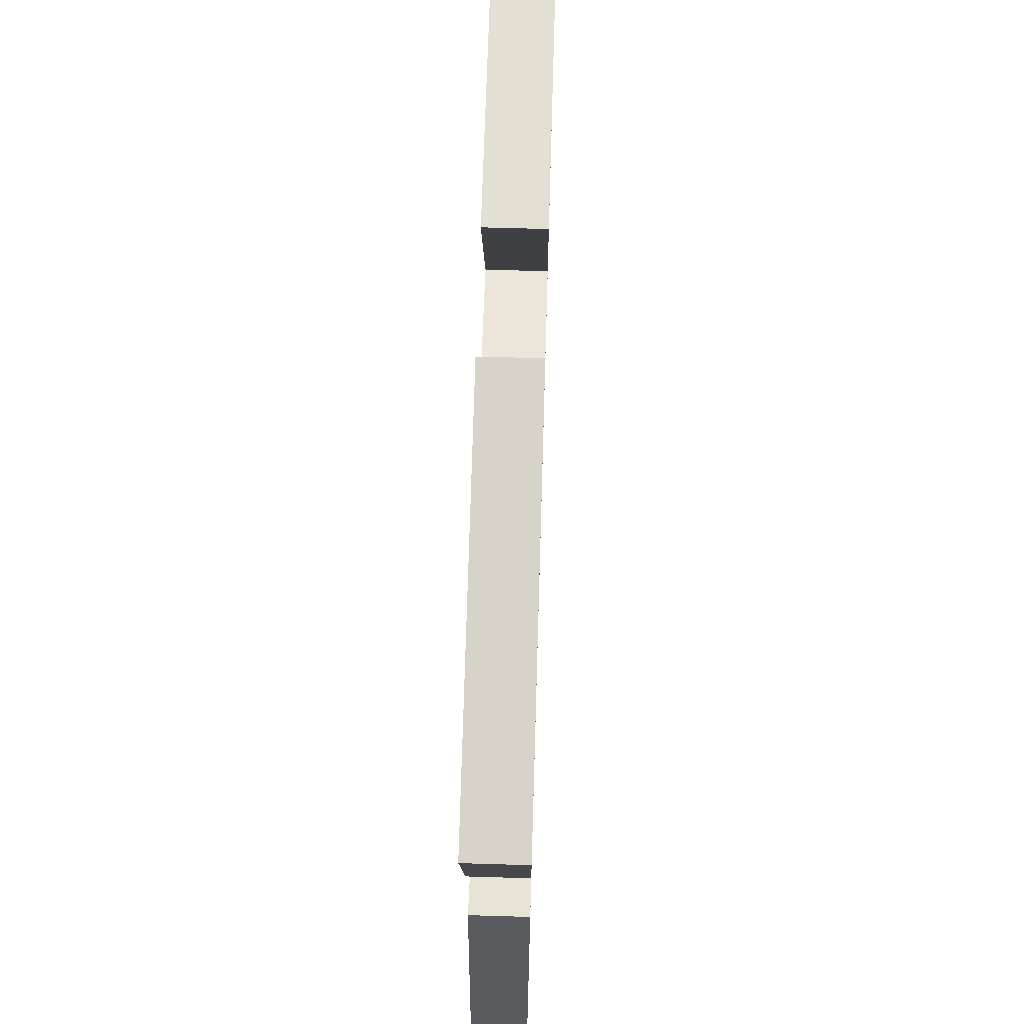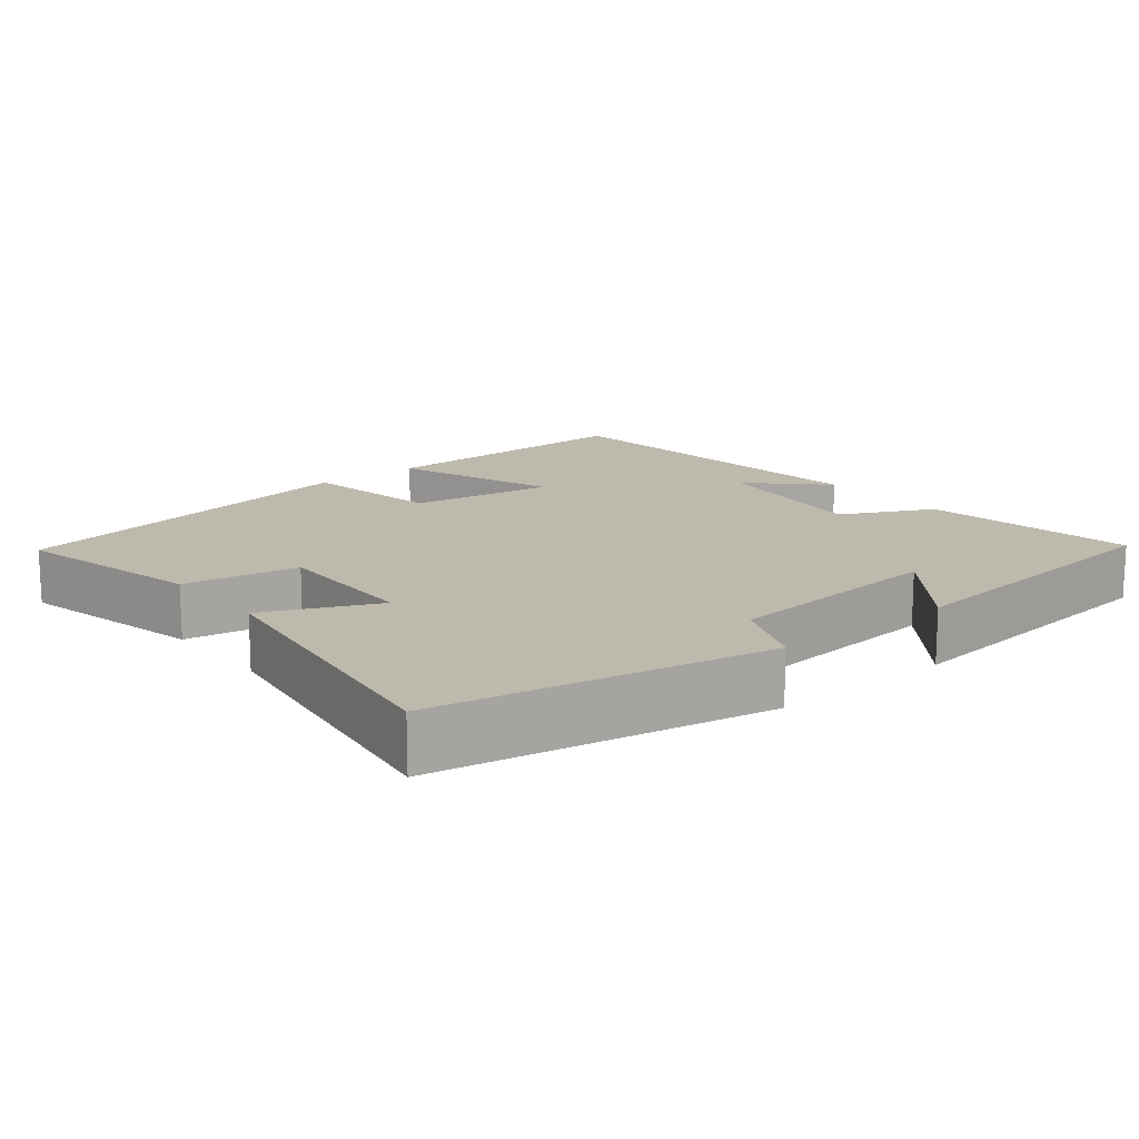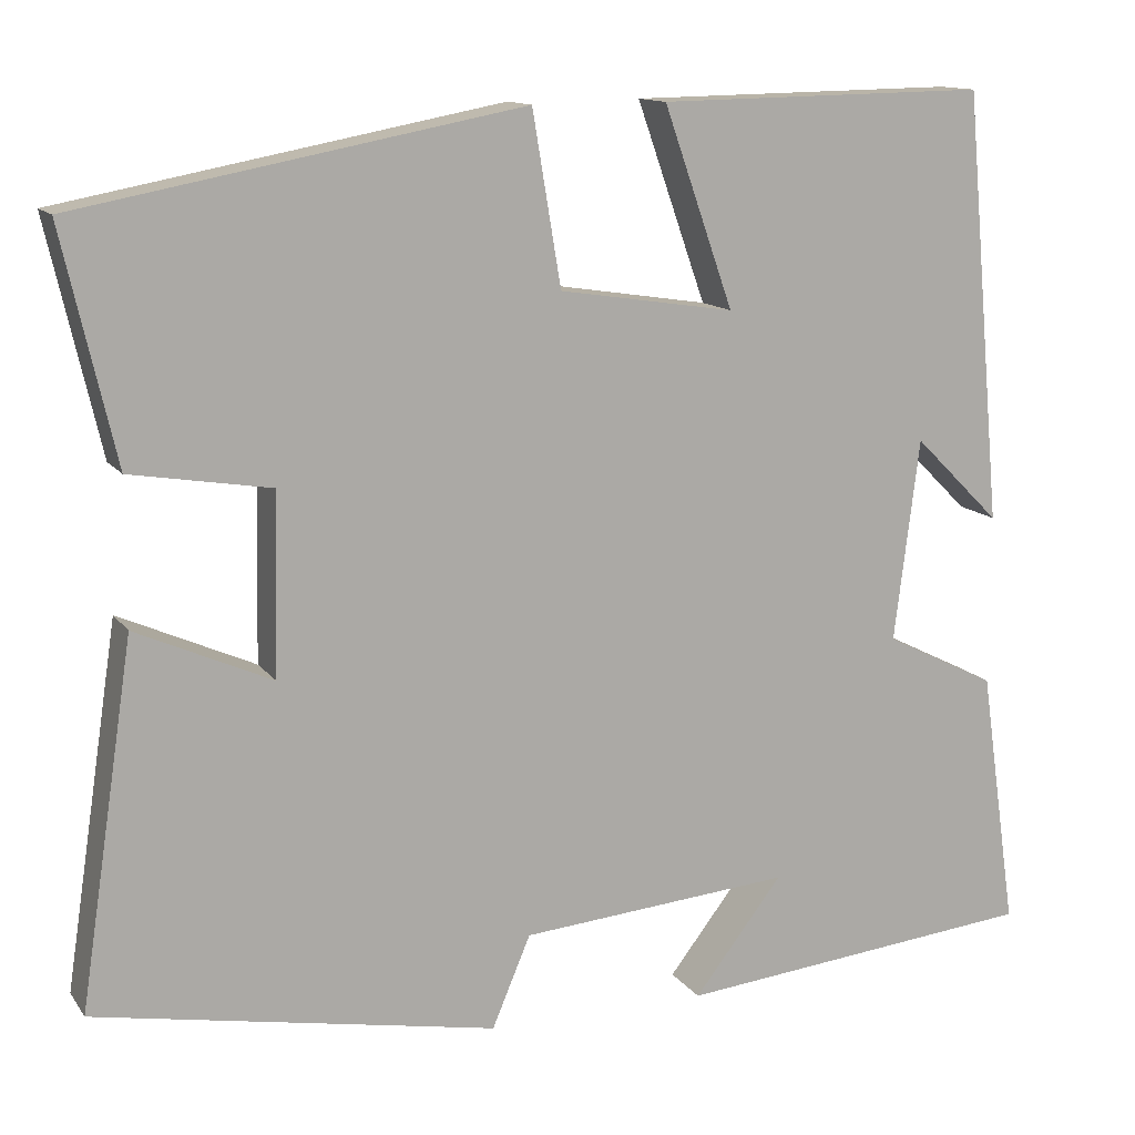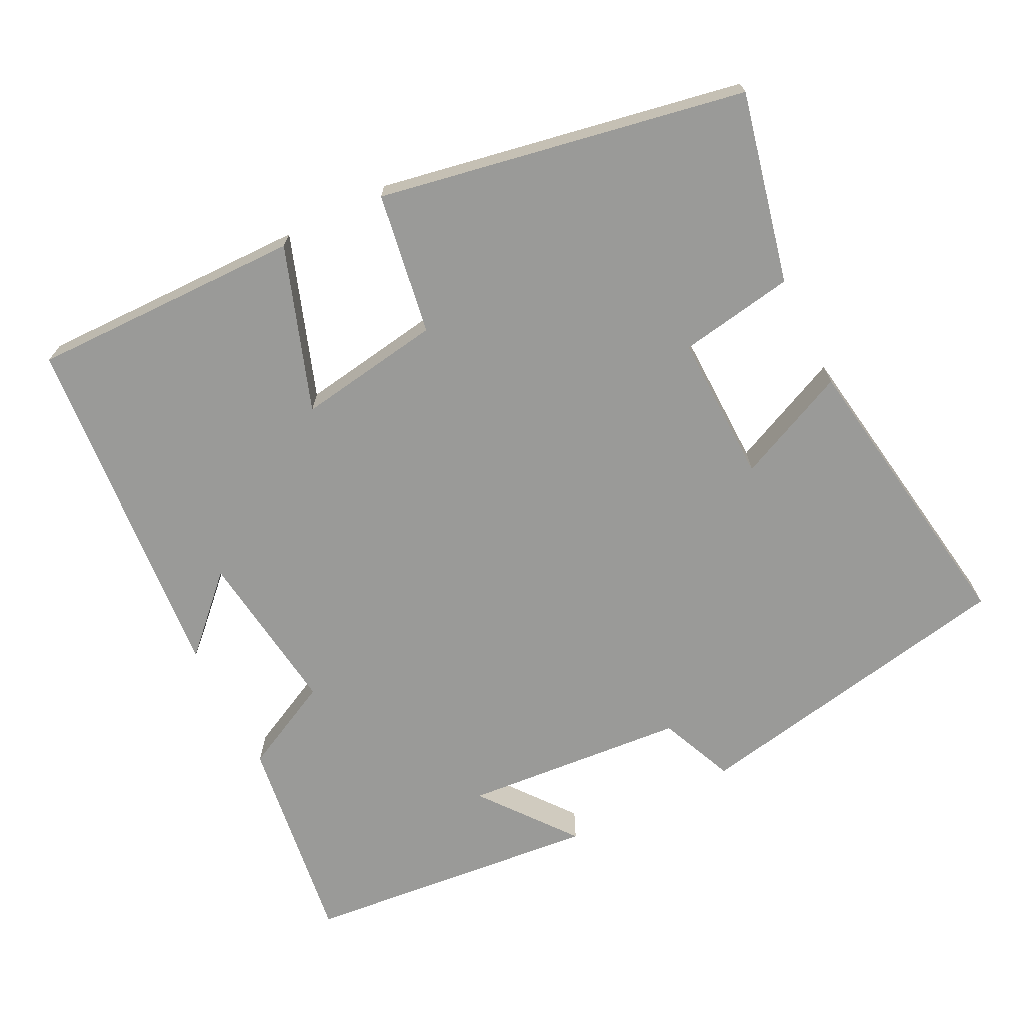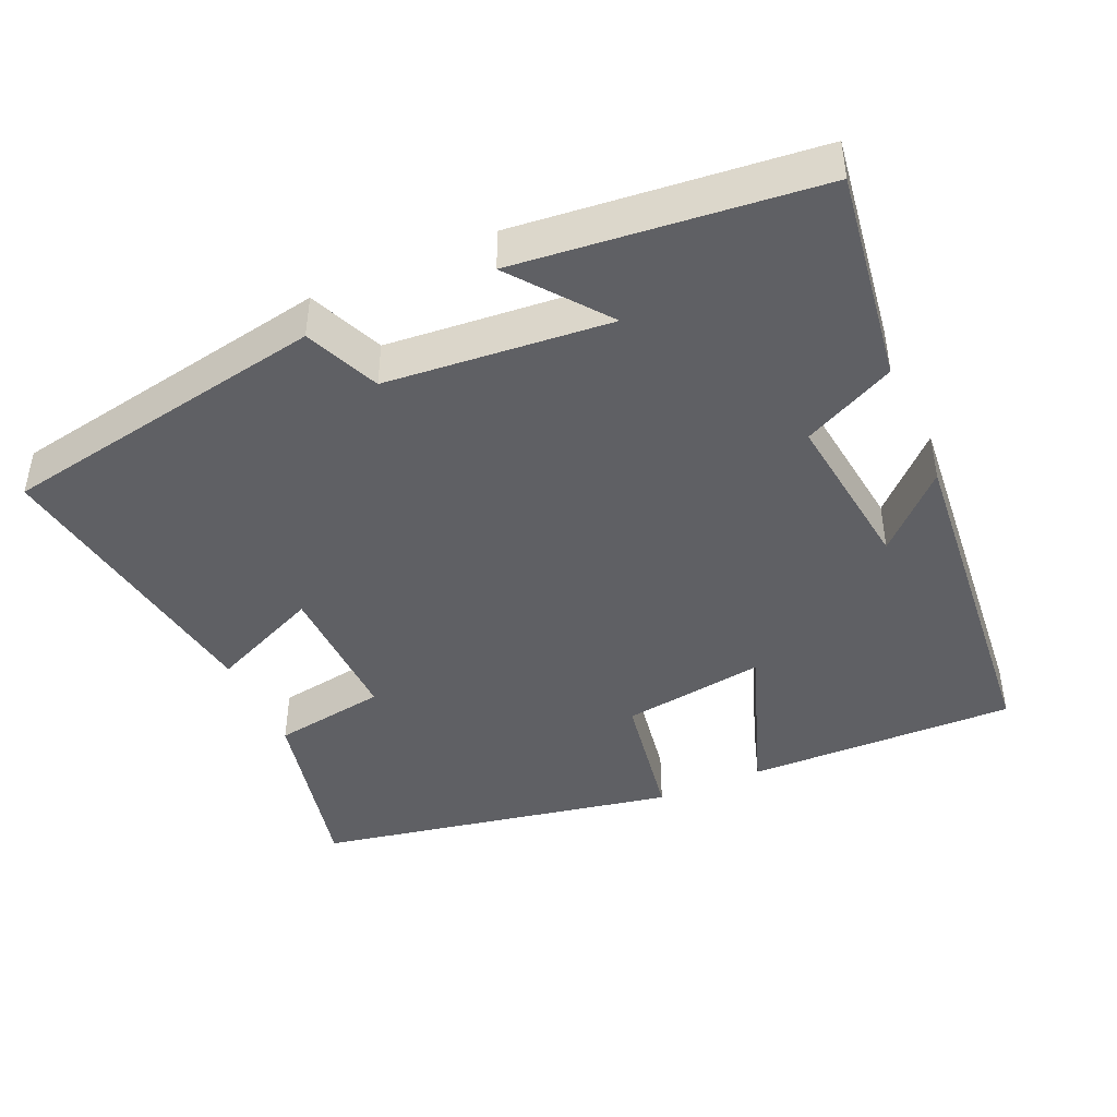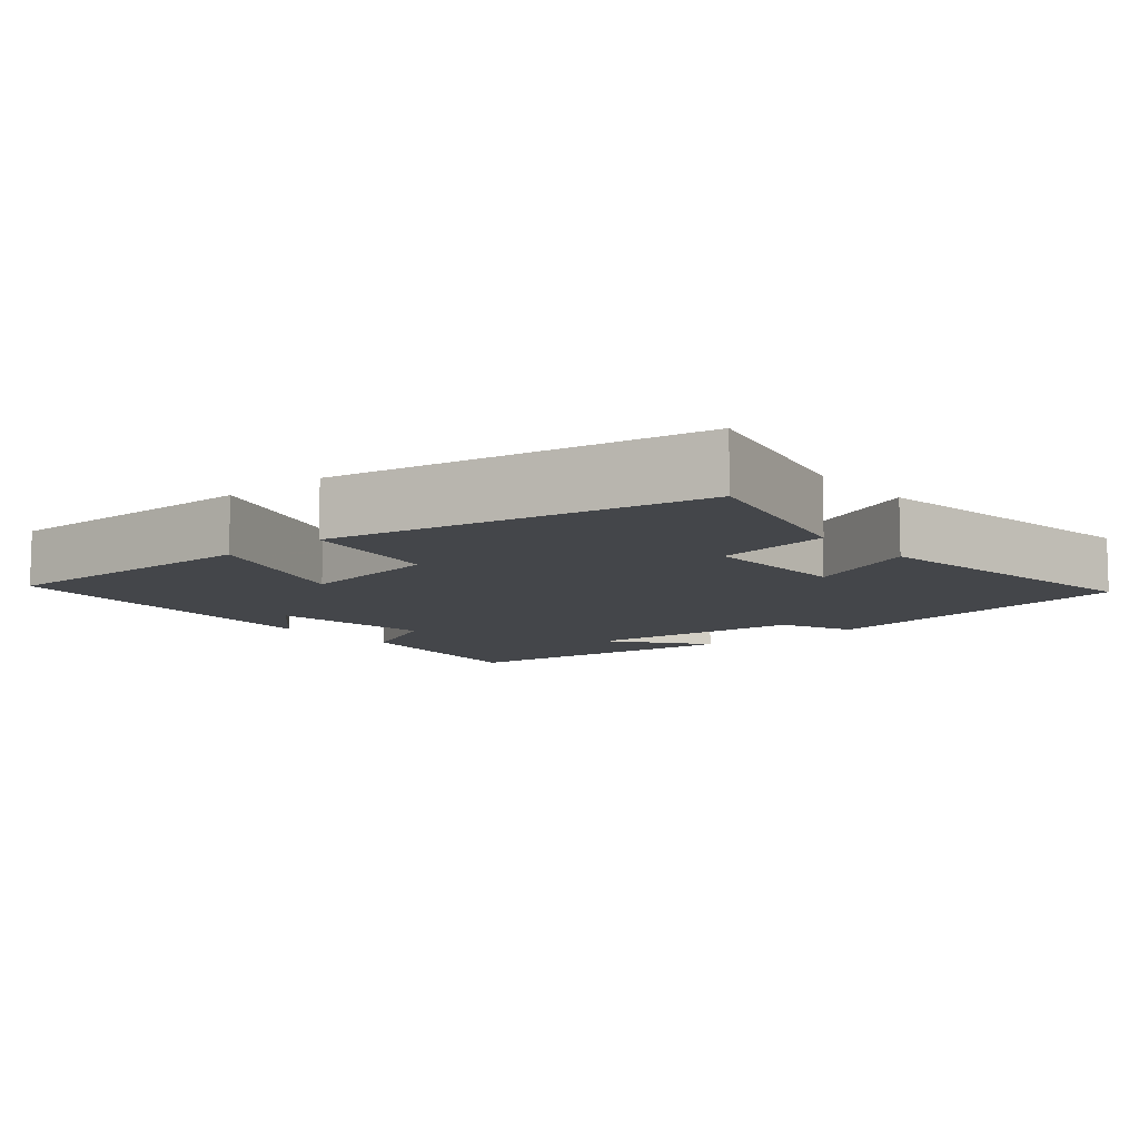
<metadata>
{"format":"obj","ext":"obj","renderer":"f3d","projection":"perspective","resolution":1024,"background":"white","views":[{"elev":65.8,"azim":91.7,"up":"+Z"},{"elev":15.2,"azim":140.9,"up":"+Y"},{"elev":12.9,"azim":157.7,"up":"+Z"},{"elev":-69.2,"azim":26.8,"up":"+Y"},{"elev":-43.3,"azim":-156.1,"up":"+Y"},{"elev":-9.4,"azim":40.1,"up":"+Y"}]}
</metadata>
<code>
v -0.542 0.07 -0.459
v -0.5 0.07 -0.168
v -0.375 0.07 -0.106
v -0.403 0.07 0.12
v -0.5 0.07 0.024
v -0.456 0.07 0.506
v -0.087 0.07 0.5
v -0.165 0.07 0.278
v 0.031 0.07 0.308
v 0.063 0.07 0.5
v 0.559 0.07 0.406
v 0.5 0.07 0.148
v 0.344 0.07 0.122
v 0.348 0.07 -0.08
v 0.5 0.07 -0.012
v 0.561 0.07 -0.416
v 0.112 0.07 -0.5
v 0.069 0.07 -0.398
v -0.235 0.07 -0.372
v -0.136 0.07 -0.5
v -0.542 0 -0.459
v -0.5 0 -0.168
v -0.375 0 -0.106
v -0.403 0 0.12
v -0.5 0 0.024
v -0.456 0 0.506
v -0.087 0 0.5
v -0.165 0 0.278
v 0.031 0 0.308
v 0.063 0 0.5
v 0.559 0 0.406
v 0.5 0 0.148
v 0.344 0 0.122
v 0.348 0 -0.08
v 0.5 0 -0.012
v 0.561 0 -0.416
v 0.112 0 -0.5
v 0.069 0 -0.398
v -0.235 0 -0.372
v -0.136 0 -0.5
f 19 20 1 2
f 18 19 2 3
f 15 16 17 18
f 14 15 18
f 13 14 18 3
f 10 11 12 13
f 9 10 13
f 8 9 13 3
f 7 8 3 4
f 4 5 6 7
f 22 21 40 39
f 23 22 39 38
f 38 37 36 35
f 38 35 34
f 23 38 34 33
f 33 32 31 30
f 33 30 29
f 23 33 29 28
f 24 23 28 27
f 27 26 25 24
f 1 21 22 2
f 2 22 23 3
f 3 23 24 4
f 4 24 25 5
f 5 25 26 6
f 6 26 27 7
f 7 27 28 8
f 8 28 29 9
f 9 29 30 10
f 10 30 31 11
f 11 31 32 12
f 12 32 33 13
f 13 33 34 14
f 14 34 35 15
f 15 35 36 16
f 16 36 37 17
f 17 37 38 18
f 18 38 39 19
f 19 39 40 20
f 20 40 21 1

</code>
